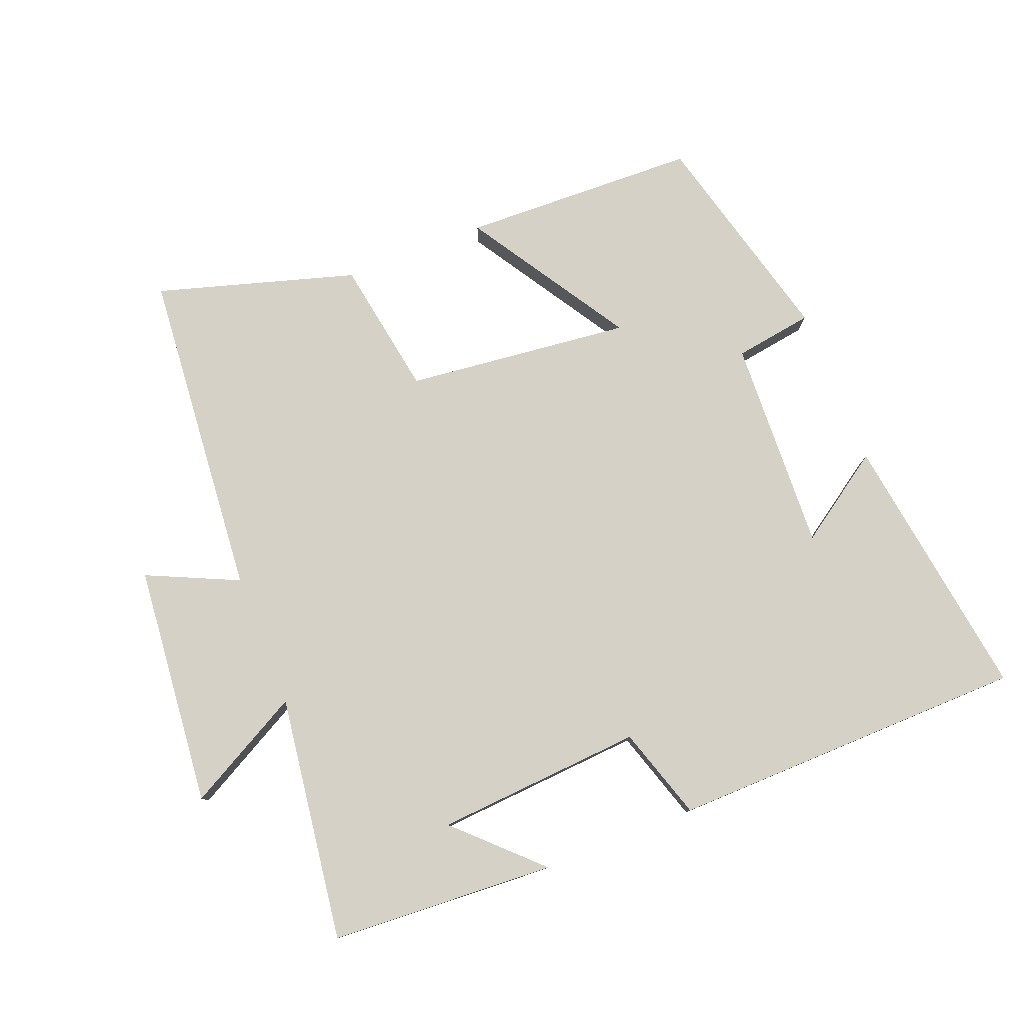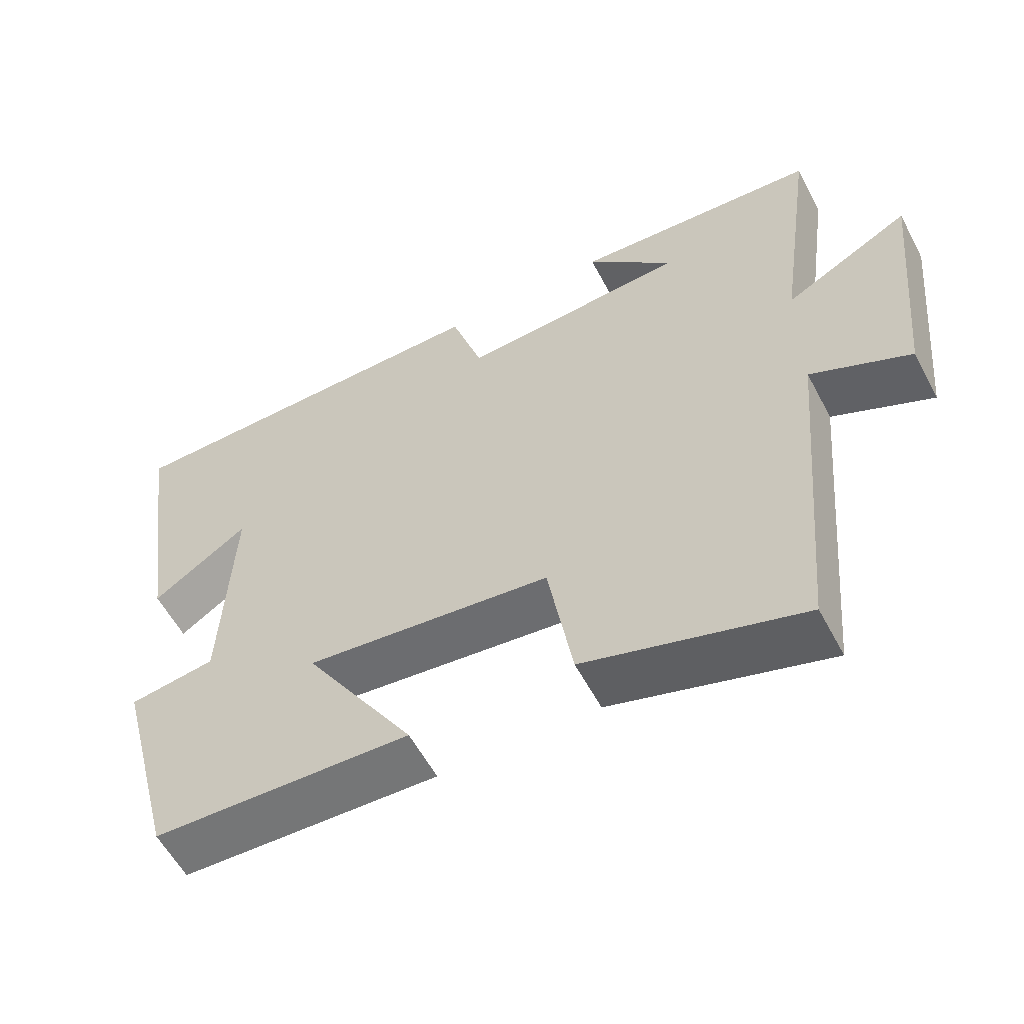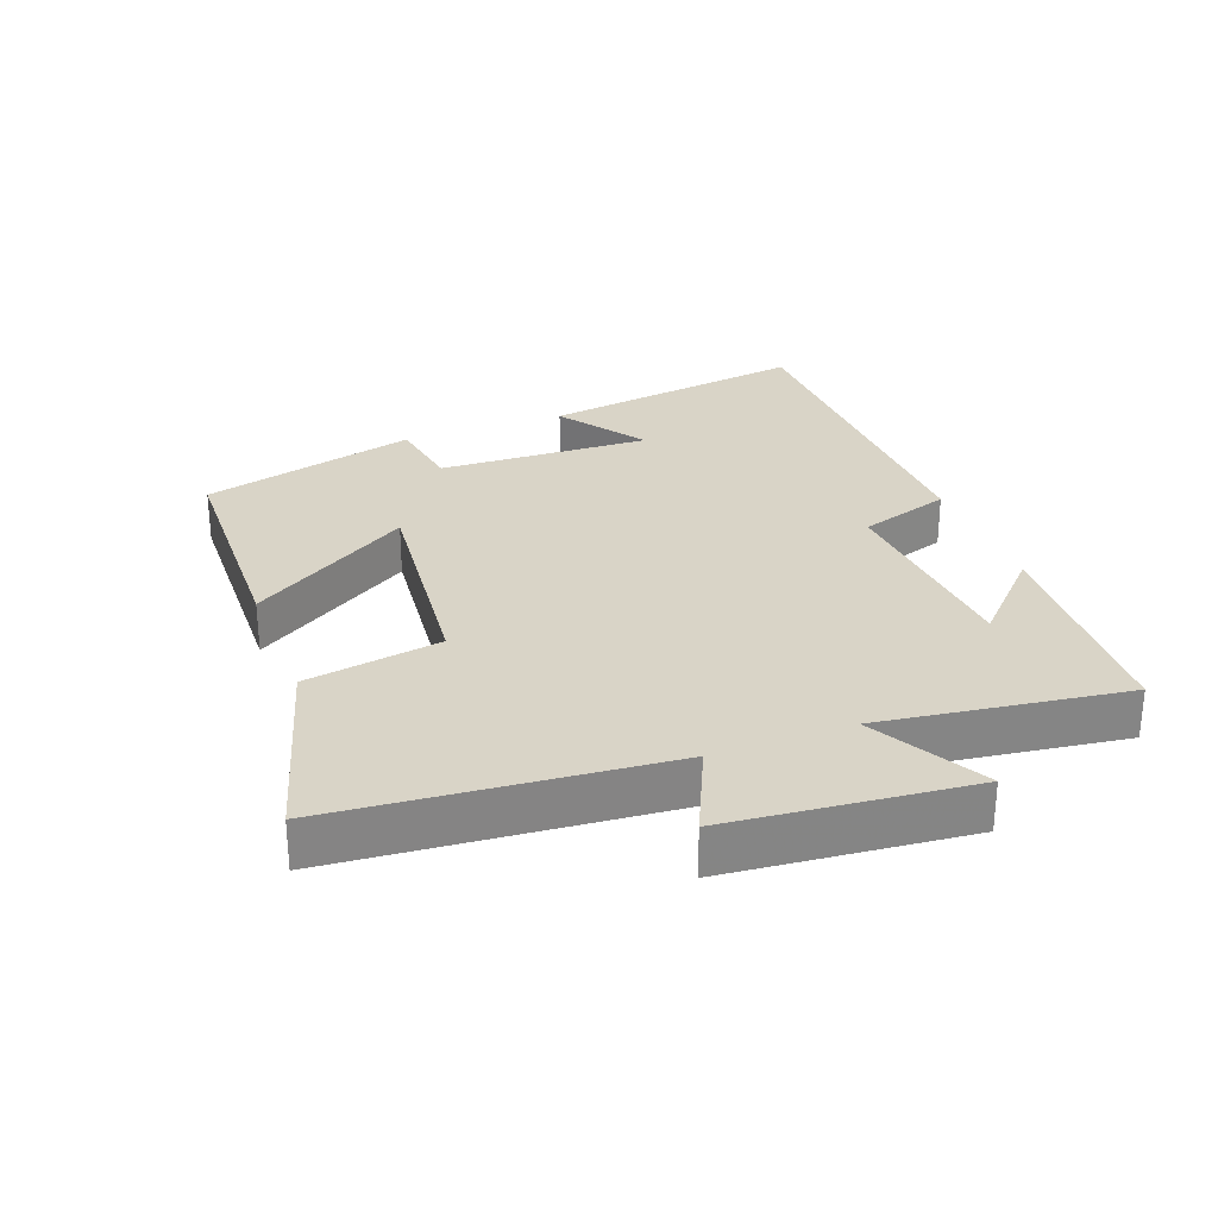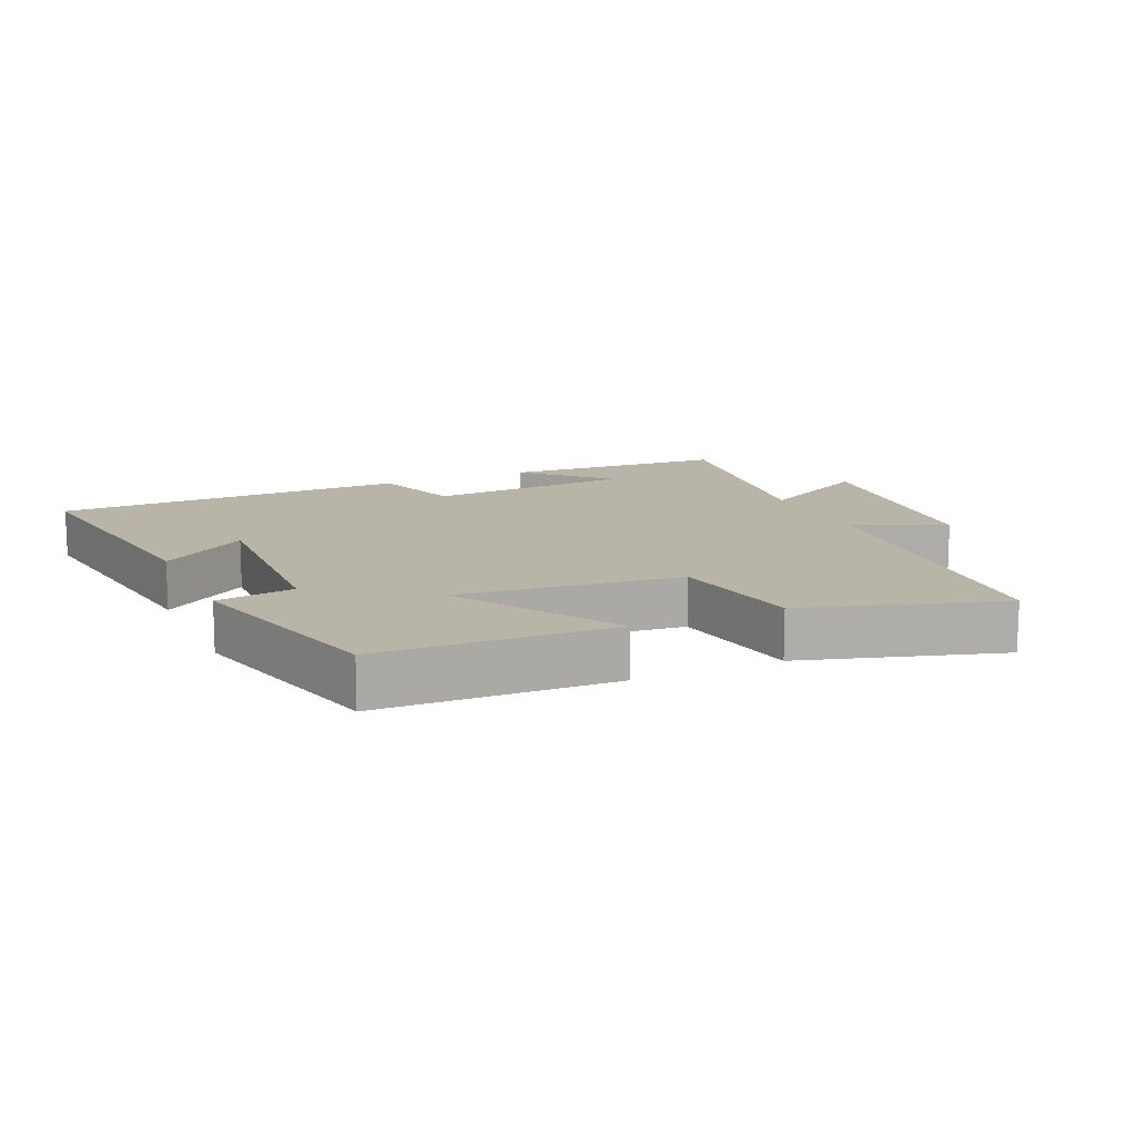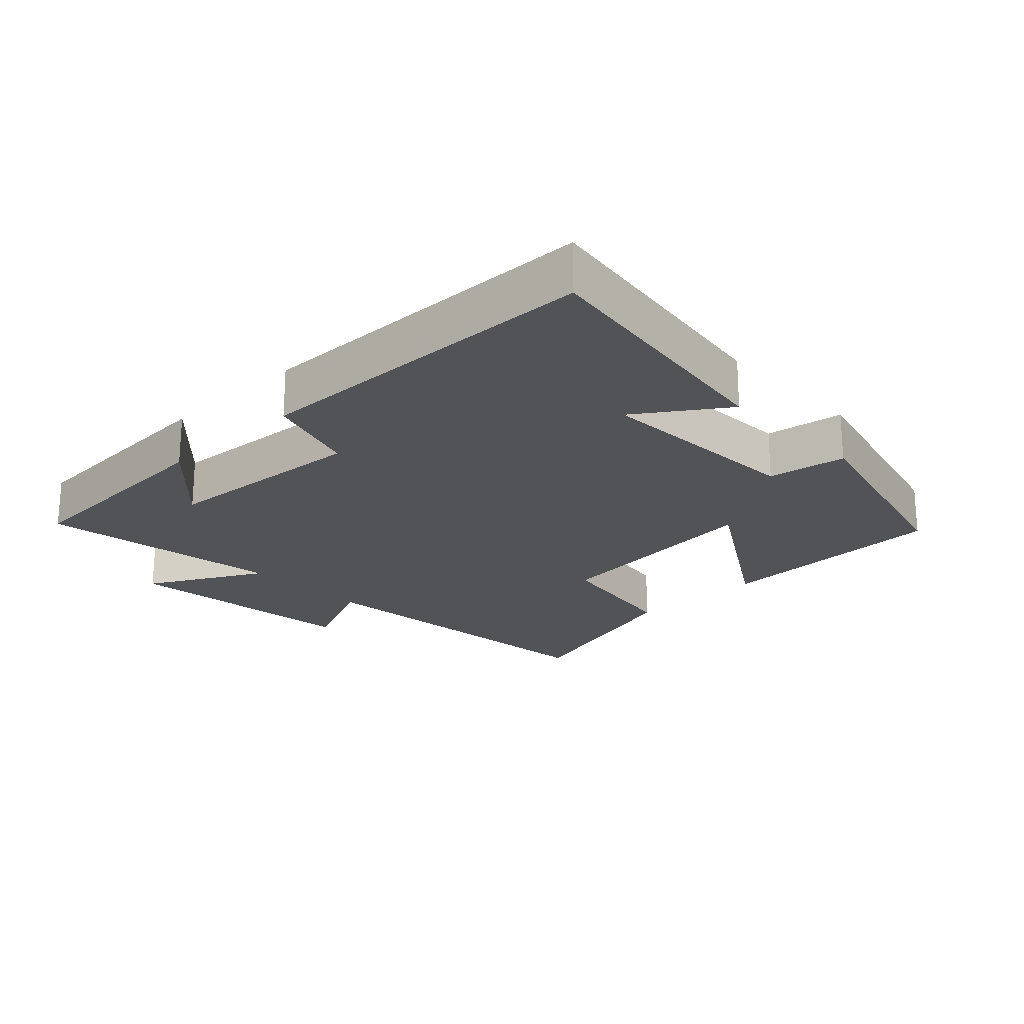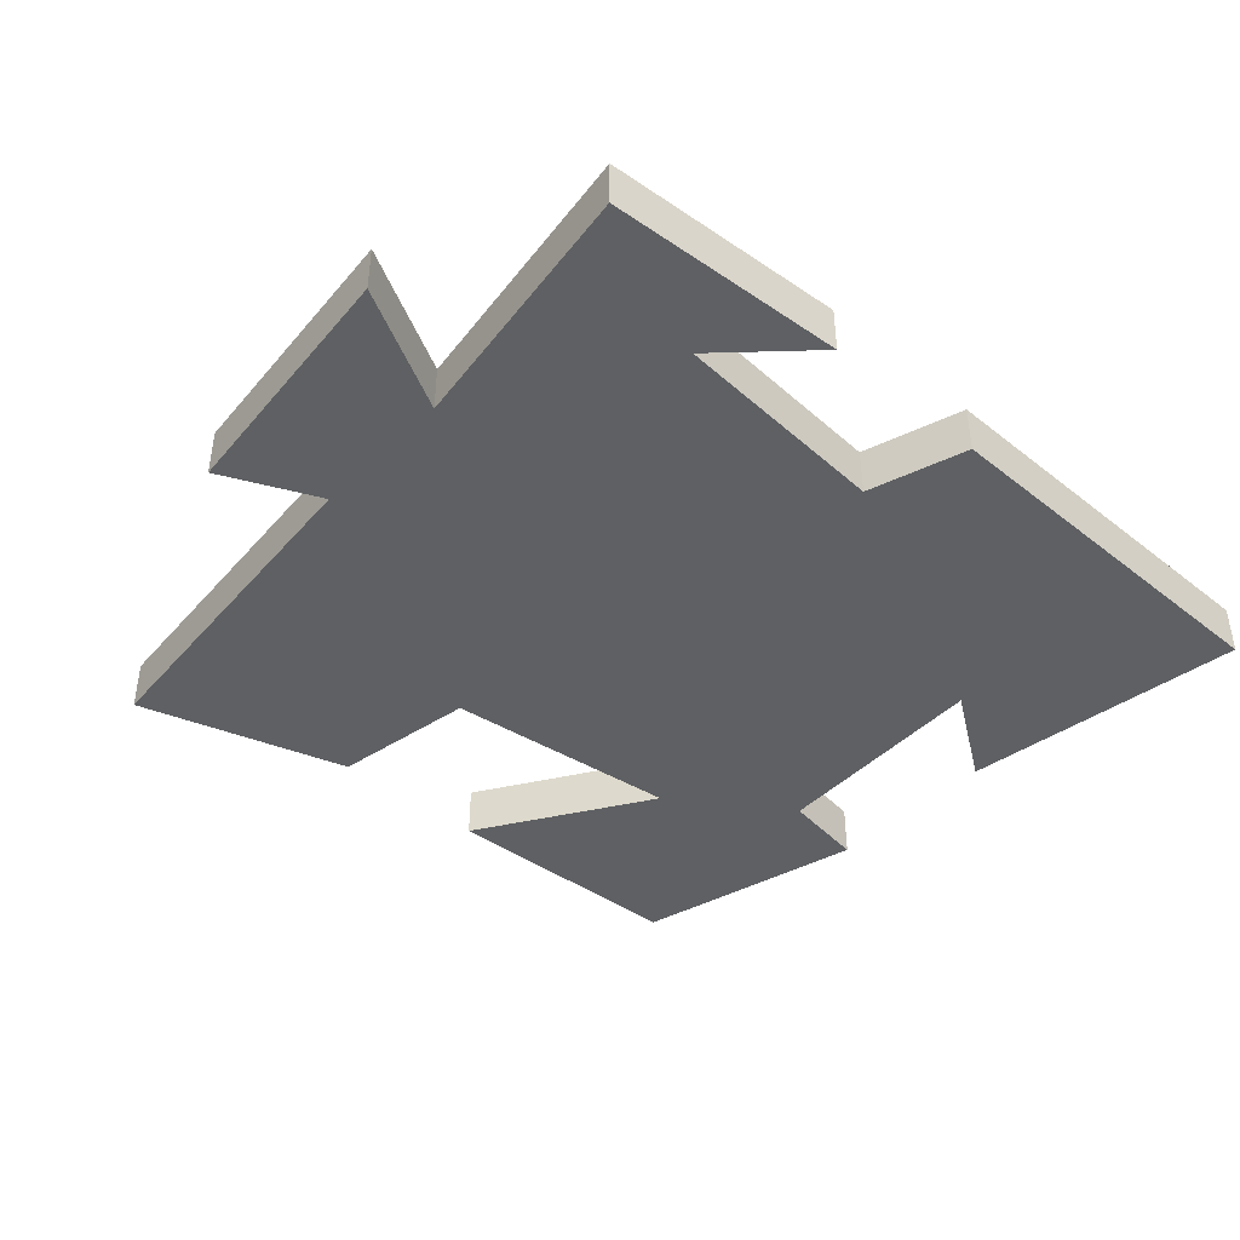
<metadata>
{"format":"obj","ext":"obj","renderer":"f3d","projection":"perspective","resolution":1024,"background":"white","views":[{"elev":78.9,"azim":-21.6,"up":"+Y"},{"elev":-57.8,"azim":-152.2,"up":"+Z"},{"elev":28.4,"azim":-110.9,"up":"+Y"},{"elev":13.2,"azim":155.9,"up":"+Y"},{"elev":-21.7,"azim":43.7,"up":"+Y"},{"elev":-42.1,"azim":-42.4,"up":"+Y"}]}
</metadata>
<code>
v -0.552 0.07 0.48
v -0.213 0.07 0.5
v -0.333 0.07 0.383
v -0.021 0.07 0.361
v 0.023 0.07 0.5
v 0.558 0.07 0.491
v 0.5 0.07 0.086
v 0.368 0.07 0.176
v 0.382 0.07 -0.144
v 0.5 0.07 -0.162
v 0.416 0.07 -0.488
v 0.062 0.07 -0.5
v 0.214 0.07 -0.257
v -0.124 0.07 -0.295
v -0.158 0.07 -0.5
v -0.456 0.07 -0.589
v -0.5 0.07 -0.094
v -0.637 0.07 -0.157
v -0.673 0.07 0.205
v -0.5 0.07 0.112
v -0.552 0 0.48
v -0.213 0 0.5
v -0.333 0 0.383
v -0.021 0 0.361
v 0.023 0 0.5
v 0.558 0 0.491
v 0.5 0 0.086
v 0.368 0 0.176
v 0.382 0 -0.144
v 0.5 0 -0.162
v 0.416 0 -0.488
v 0.062 0 -0.5
v 0.214 0 -0.257
v -0.124 0 -0.295
v -0.158 0 -0.5
v -0.456 0 -0.589
v -0.5 0 -0.094
v -0.637 0 -0.157
v -0.673 0 0.205
v -0.5 0 0.112
f 17 18 19 20
f 16 17 20
f 15 16 20
f 14 15 20
f 13 14 20 1
f 11 12 13
f 10 11 13
f 9 10 13
f 8 9 13
f 5 6 7 8
f 4 5 8 13
f 3 4 13
f 1 2 3
f 1 3 13
f 40 39 38 37
f 40 37 36
f 40 36 35
f 40 35 34
f 21 40 34 33
f 33 32 31
f 33 31 30
f 33 30 29
f 33 29 28
f 28 27 26 25
f 33 28 25 24
f 33 24 23
f 23 22 21
f 33 23 21
f 1 21 22 2
f 2 22 23 3
f 3 23 24 4
f 4 24 25 5
f 5 25 26 6
f 6 26 27 7
f 7 27 28 8
f 8 28 29 9
f 9 29 30 10
f 10 30 31 11
f 11 31 32 12
f 12 32 33 13
f 13 33 34 14
f 14 34 35 15
f 15 35 36 16
f 16 36 37 17
f 17 37 38 18
f 18 38 39 19
f 19 39 40 20
f 20 40 21 1

</code>
